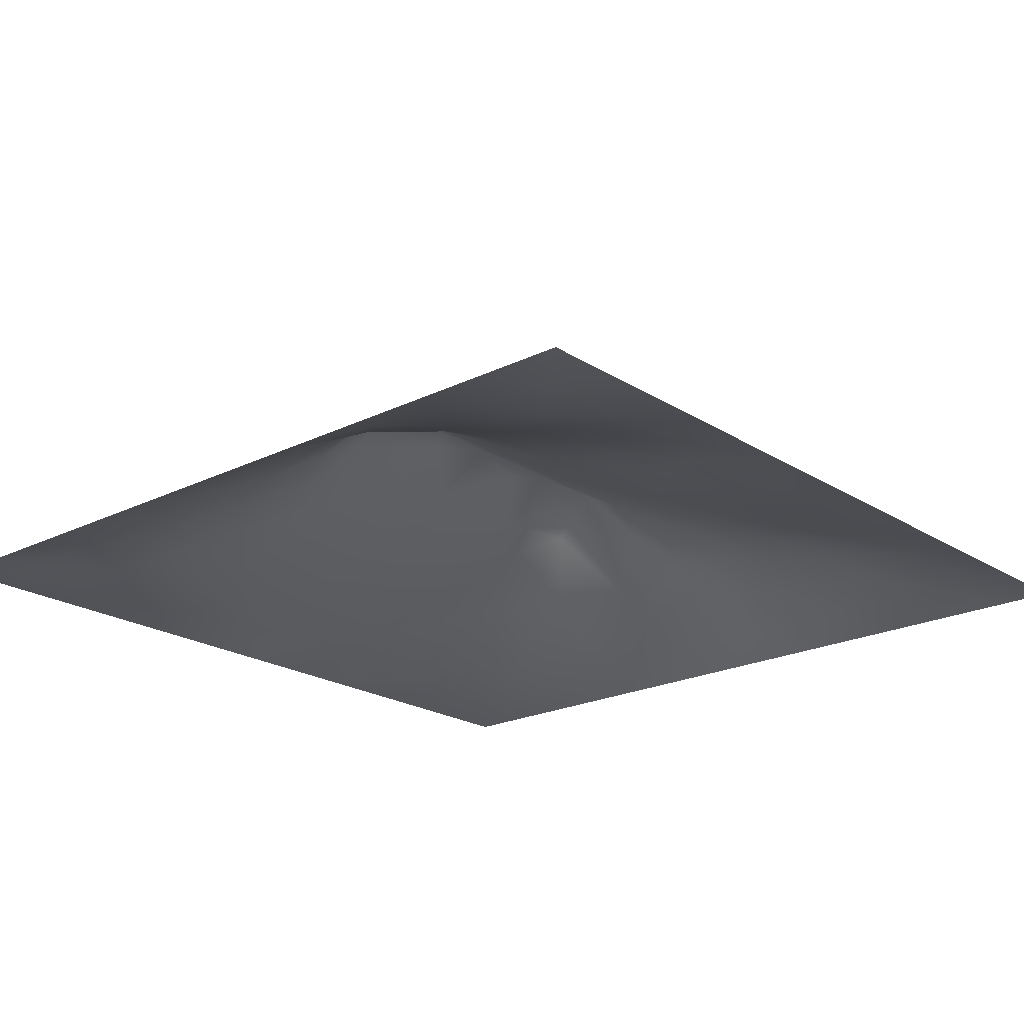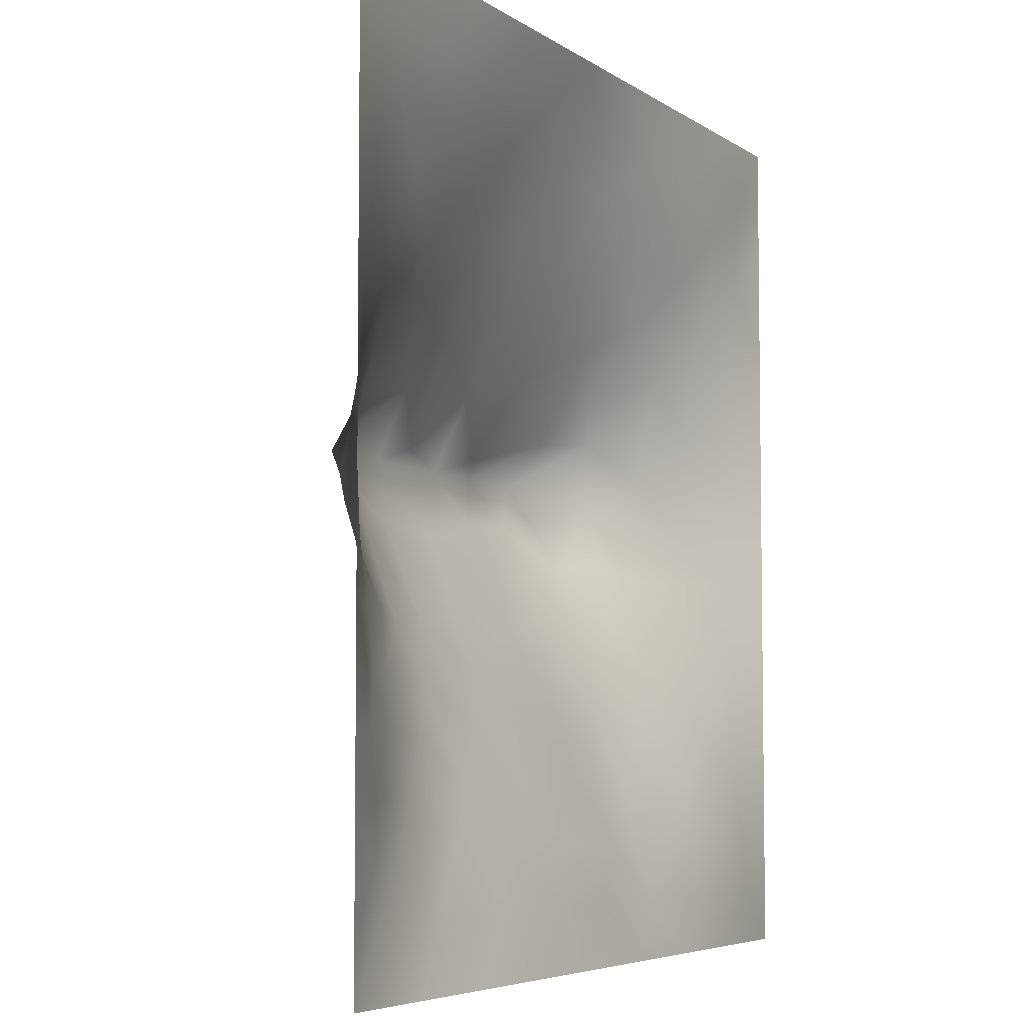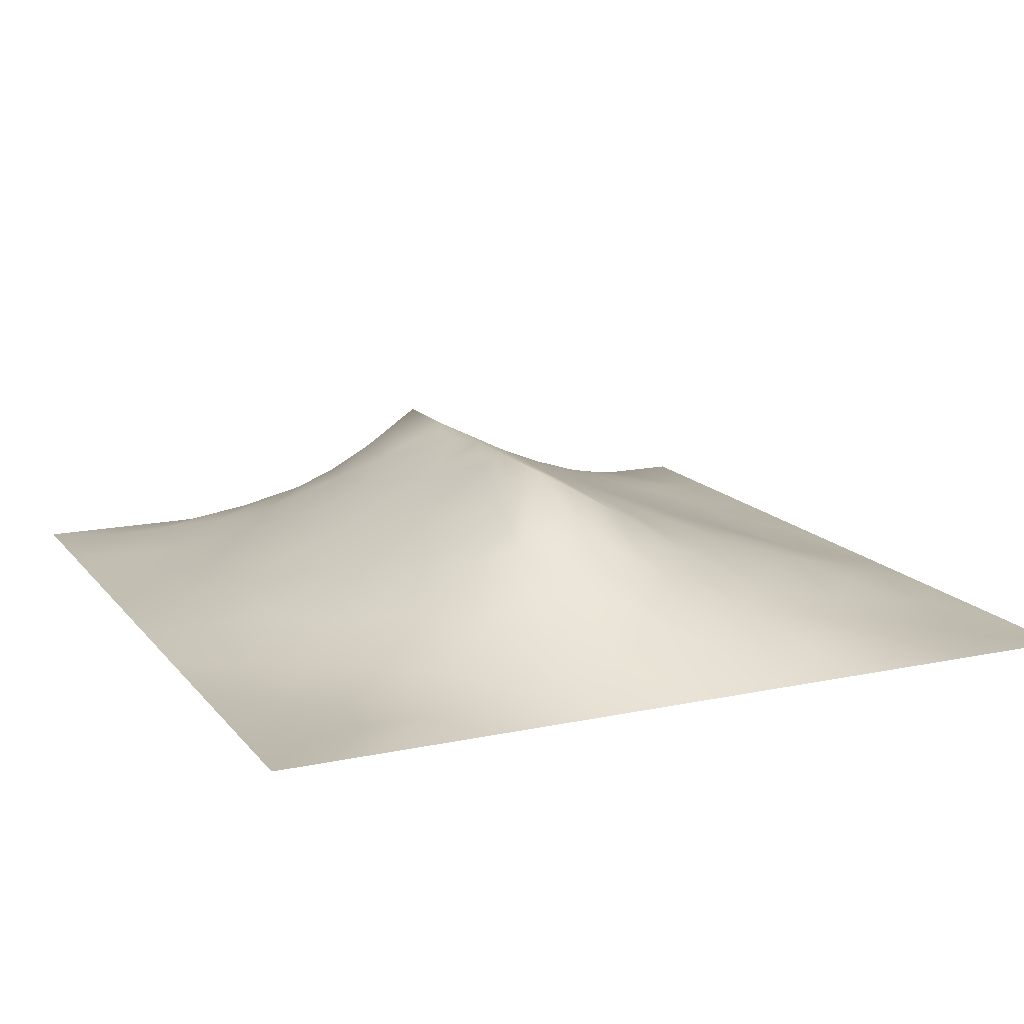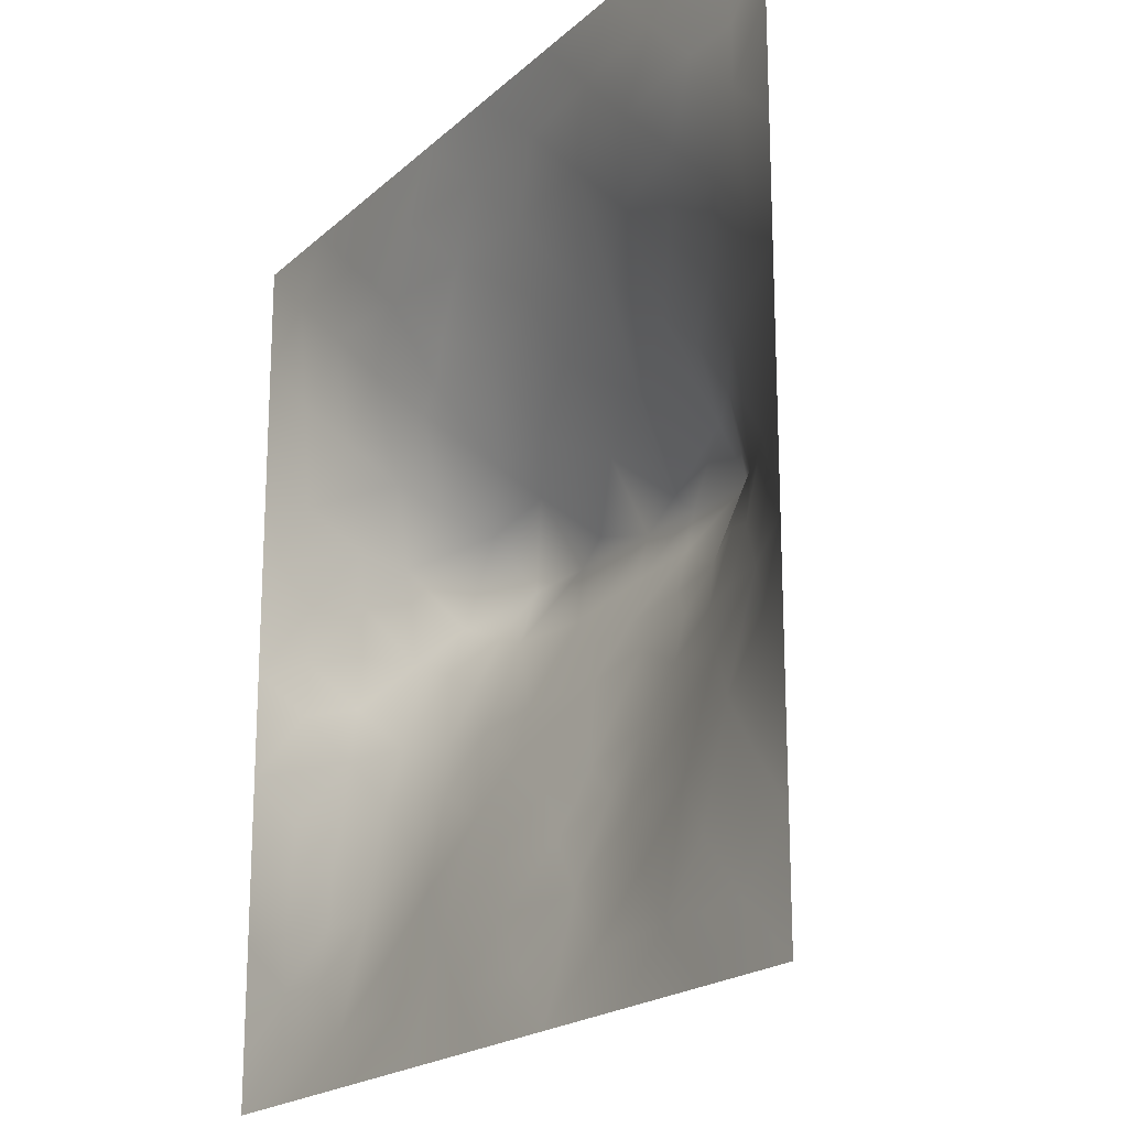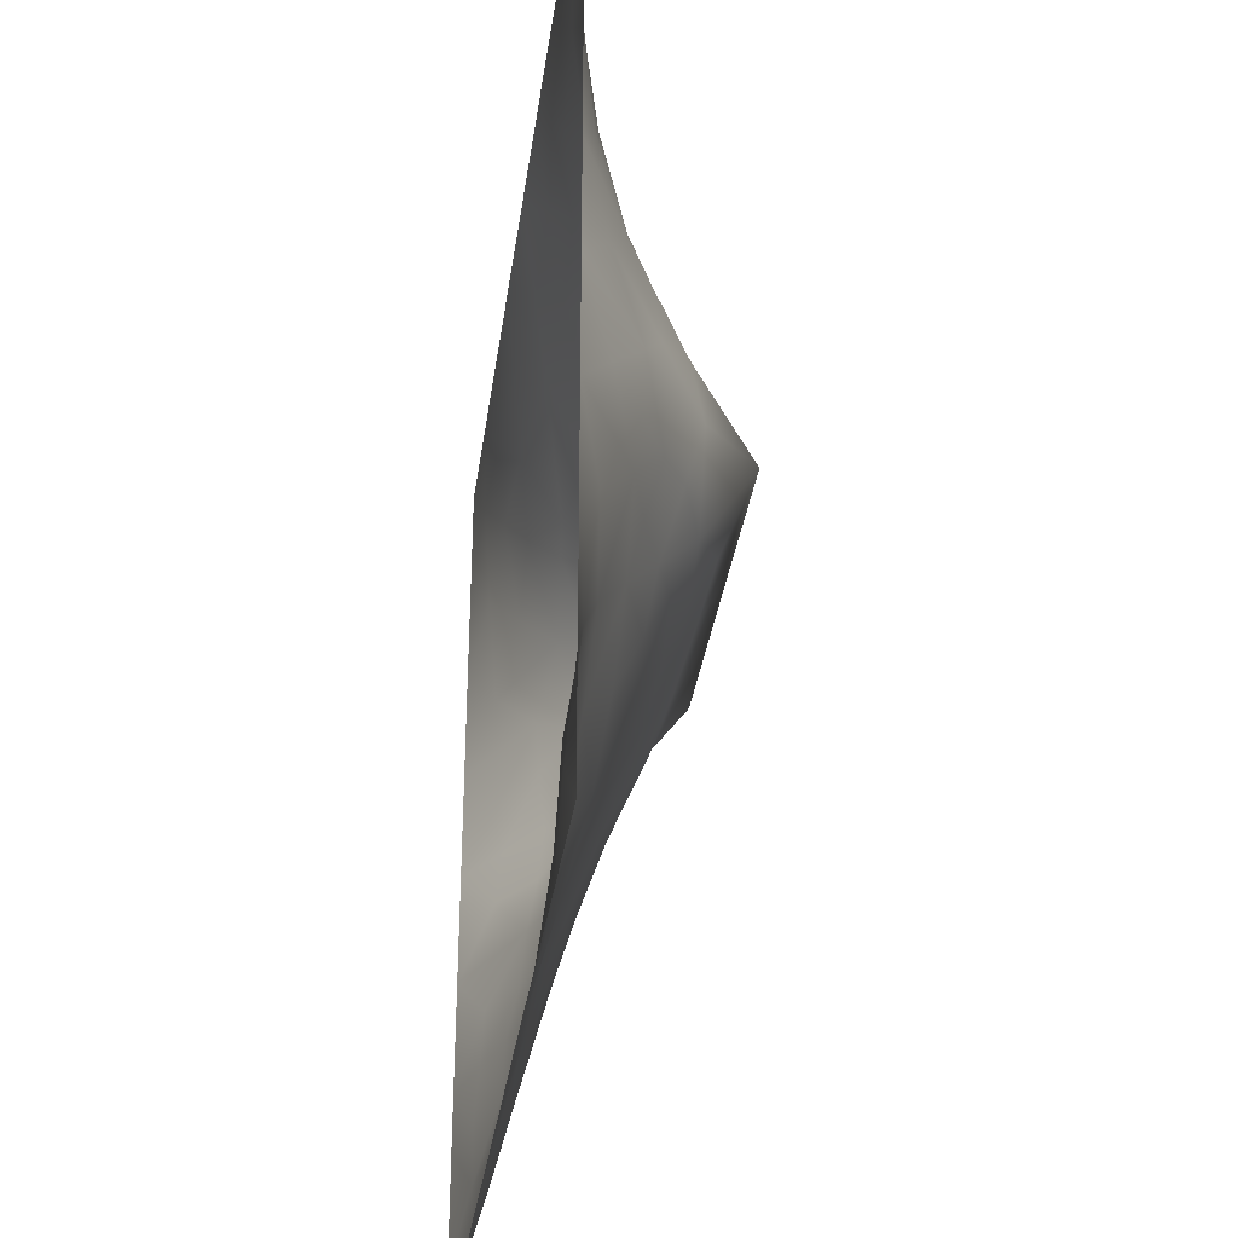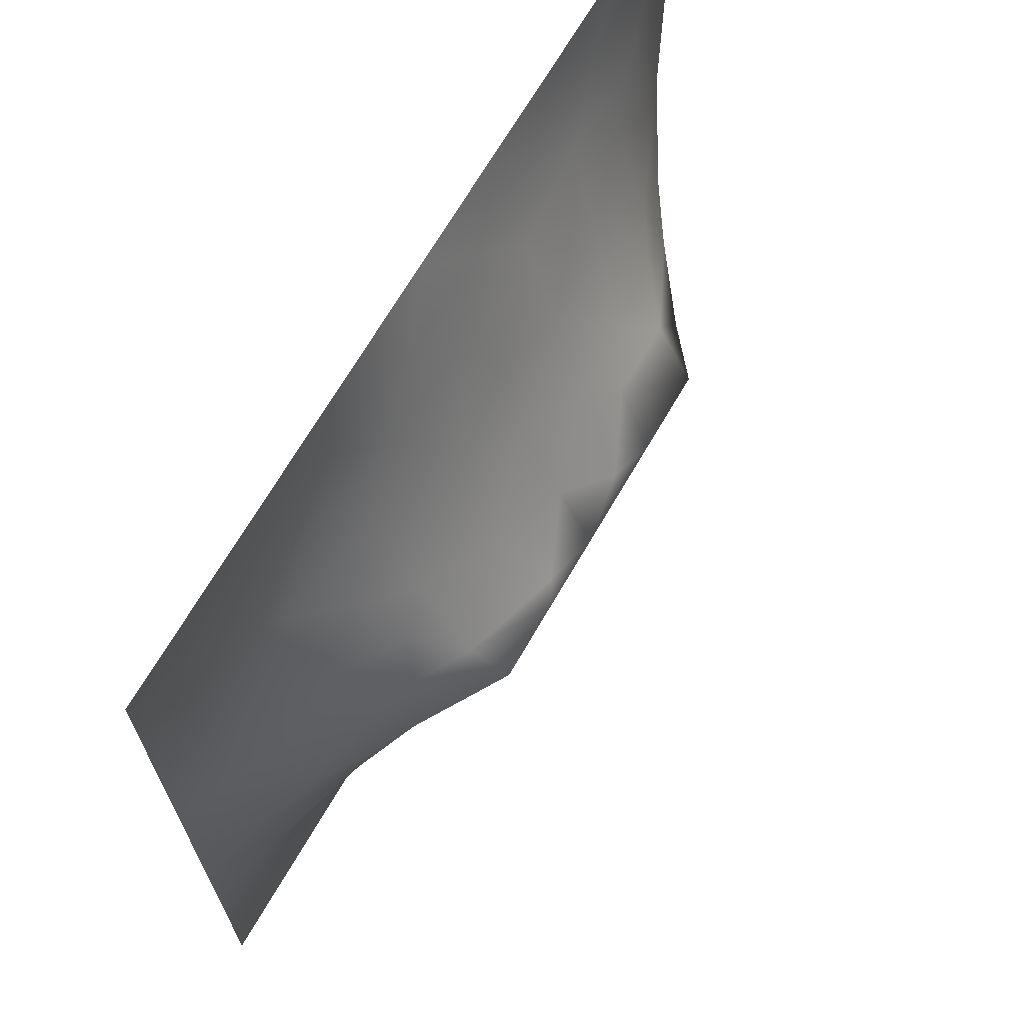
<metadata>
{"format":"obj","ext":"obj","renderer":"f3d","projection":"perspective","resolution":1024,"background":"white","views":[{"elev":-21.2,"azim":-48.5,"up":"+Z"},{"elev":-5.5,"azim":117.4,"up":"+Y"},{"elev":14.9,"azim":-114.6,"up":"+Z"},{"elev":-19.5,"azim":-121.9,"up":"+Y"},{"elev":-34.5,"azim":-97.9,"up":"+Y"},{"elev":68.4,"azim":-59.9,"up":"+Y"}]}
</metadata>
<code>
v -0 0 -0
v 1 0 -0
v -0 1 0
v 1 1 0
v 0.9386 0.1249 0.01657
v -0 0.5 0
v 0.5 1 0
v 1 0.5 0
v 0.5 -0 0
v 0.2486 0.7483 0.06095
v 0.7553 0.749 0.07372
v 0.2483 0.2544 0.05886
v 0.7541 0.2528 0.07119
v 0.75 0 0
v 0.25 0 0
v 1 0.75 0
v 1 0.25 0
v 0.25 1 0
v 0.75 1 0
v 0 0.25 0
v 0 0.75 -0
v 0.3651 0.2253 0.066
v 0.06316 0.8742 0.00708
v 0.227 0.5195 0.1357
v 0.8168 0.2516 0.05967
v 0.8826 0.377 0.05859
v 0.6255 0.13 0.03224
v 0.8871 0.4391 0.06943
v 0.8761 0.1249 0.02586
v 0.3758 0.1289 0.03351
v 0.1265 0.128 0.00464
v 0.4933 0.2605 0.07254
v 0.8849 0.6256 0.06498
v 0.6371 0.6278 0.1558
v 0.8764 0.8752 0.02527
v 0.3758 0.8731 0.03769
v 0.2481 0.6045 0.1273
v 0.1266 0.8727 0.004997
v 0.12 0.6251 0.05356
v 0.6264 0.8737 0.04222
v 0.1172 0.3763 0.05866
v 0.251 0.1281 0.02461
v 0.8795 0.7498 0.0446
v 0.8775 0.2515 0.03952
v 0.2523 0.8705 0.01446
v 0.751 0.8724 0.02924
v 0.1241 0.2529 0.03041
v 0.1247 0.7485 0.02936
v 0.3097 0.5992 0.1599
v 0.585 0.3149 0.09305
v 0.7459 0.3702 0.1064
v 0.8898 0.5012 0.07585
v 0.4361 0.7683 0.07884
v 0.2354 0.4601 0.1191
v 0 0.375 0
v 0.5011 0.8732 0.04417
v 0.5007 0.628 0.1575
v 0.2423 0.3796 0.09692
v 0.1144 0.5014 0.06808
v 0.5222 0.4231 0.1398
v 0.6275 0.2585 0.07257
v 0.5007 0.1313 0.0299
v 0.4971 0.5501 0.1997
v 0 0.625 0
v 0 0.875 0
v 0 0.125 0
v 0.625 1 0
v 0.875 1 0
v 0.125 1 0
v 0.375 1 0
v 1 0.375 0
v 0.5711 0.4688 0.1603
v 1 0.875 0
v 1 0.625 0
v 0.375 0 0
v 0.125 0 0
v 0.875 0 0
v 0.625 0 0
v 0.7508 0.1258 0.03735
v 0.4717 0.4854 0.1685
v 0.7871 0.5181 0.1489
v 0.06001 0.3137 0.02362
v 0.1762 0.4401 0.09221
v 0.1834 0.3161 0.06133
v 0.05763 0.4383 0.03264
v 0.6877 0.9351 0.01291
v 0.6903 0.8109 0.05984
v 0.563 0.9367 0.02168
v 0.06202 0.6866 0.01858
v 0.184 0.6868 0.06291
v 0.05841 0.5627 0.03109
v 0.1889 0.9355 0.001986
v 0.1889 0.8093 0.02539
v 0.06309 0.9367 -0.000649
v 0.4302 0.5683 0.188
v 0.679 0.3664 0.1117
v 0.5085 0.7232 0.1055
v 0.3132 0.8092 0.04806
v 0.4382 0.9367 0.02113
v 0.9387 0.8122 0.01701
v 0.8153 0.8118 0.04478
v 0.9378 0.9376 0.007804
v 0.8773 0.1878 0.03589
v 0.5711 0.5685 0.1887
v 0.9451 0.5006 0.03782
v 0.8356 0.5933 0.1014
v 0.8212 0.6877 0.07879
v 0.9426 0.5627 0.03396
v 0.3144 0.701 0.099
v 0.9389 0.2507 0.02034
v 0.8853 0.5633 0.06858
v 0.1885 0.06435 0.006078
v 0.06328 0.06345 -0.001744
v 0.1883 0.1917 0.02731
v 0.3133 0.06409 0.01536
v 0.3126 0.1916 0.05056
v 0.4381 0.06583 0.01292
v 0.8126 0.06171 0.01968
v 0.9383 0.0618 0.01342
v -0 0.9375 0
v 0.5936 0.6763 0.1305
v 0.5267 0.8022 0.0722
v 0.5636 0.195 0.05277
v 0.6891 0.1922 0.05262
v 0.5627 0.06534 0.01577
v 0.9394 0.3135 0.02389
v 0.8193 0.3151 0.0724
v 0.9417 0.4387 0.03158
v 0.3139 0.9348 0.008078
v 1 0.1875 0
v 0.8153 0.1877 0.04965
v 0.8097 0.3766 0.0852
v 0.6875 0.06436 0.01623
v 0.397 0.3851 0.1234
v 0.9378 0.1878 0.01543
v 0.4381 0.1946 0.05242
v 0.06251 0.1888 0.01208
v 0.3796 0.7654 0.07511
v 0.9405 0.6872 0.02645
v 0.2972 0.4476 0.1408
v 0.06323 0.8114 0.007235
v 0.8126 0.9364 0.01147
v 0.1778 0.564 0.09161
v 0.779 0.6503 0.1102
v 0.6814 0.476 0.1567
v 0.7198 0.5509 0.1999
v 0.32 0.5492 0.1999
v 0.7224 0.7703 0.07049
v 0.8809 0.3138 0.05222
v 0.624 0.5506 0.1998
v 0.1805 0.3786 0.07511
v 0.2926 0.3392 0.09094
v 0.7313 0.612 0.1528
v 0.7191 0.306 0.08866
v 0.6786 0.6702 0.1269
v 0.3291 0.2823 0.07979
v 0.273 0.6592 0.1105
v 1 0.0625 -0
v 0.6151 0.7691 0.08335
v 0.6005 0.377 0.1189
v 0.4126 0.5497 0.1997
v 0.7271 0.4293 0.1274
v 0.7756 0.4598 0.1238
v 0.3628 0.4367 0.1431
v 0.4183 0.2646 0.07776
v 0.3131 0.3962 0.1175
v 0.8342 0.4828 0.1141
v 0.478 0.3721 0.1194
v 0.1789 0.6267 0.08316
v 0.4105 0.6622 0.1325
v 0.4481 0.4289 0.1441
v 0.3858 0.4934 0.1721
v 0.72 0.4916 0.1555
f 1 113 66
f 31 137 113
f 150 104 63
f 76 112 113
f 151 58 83
f 112 114 31
f 137 66 113
f 84 151 41
f 112 31 113
f 115 112 15
f 156 152 12
f 63 72 150
f 76 113 1
f 42 114 112
f 15 112 76
f 115 15 75
f 114 47 31
f 116 115 30
f 149 127 44
f 22 30 136
f 137 31 47
f 125 62 117
f 165 136 32
f 134 156 165
f 156 116 22
f 42 116 114
f 116 30 22
f 42 112 115
f 42 115 116
f 156 12 116
f 12 114 116
f 56 53 122
f 171 134 168
f 165 156 22
f 134 165 168
f 165 22 136
f 168 165 32
f 85 55 41
f 151 83 41
f 50 160 168
f 172 171 80
f 140 164 172
f 134 152 156
f 60 72 80
f 57 95 63
f 164 171 172
f 115 75 30
f 140 166 164
f 166 134 164
f 164 134 171
f 140 58 166
f 166 152 134
f 84 152 58
f 58 152 166
f 147 24 140
f 54 58 140
f 94 69 3
f 54 83 58
f 85 41 83
f 82 137 47
f 84 12 152
f 84 58 151
f 47 114 84
f 84 114 12
f 47 84 41
f 82 47 41
f 55 82 41
f 20 137 82
f 20 66 137
f 55 20 82
f 157 90 169
f 36 99 129
f 69 94 92
f 141 38 23
f 59 85 83
f 24 59 83
f 90 48 39
f 92 18 69
f 45 98 36
f 117 30 75
f 161 95 49
f 138 53 36
f 161 49 147
f 122 97 159
f 98 138 36
f 157 10 90
f 129 45 36
f 109 98 10
f 21 89 141
f 48 38 141
f 136 30 62
f 93 45 38
f 129 70 18
f 117 62 30
f 70 129 99
f 92 38 45
f 120 94 3
f 23 120 65
f 141 23 65
f 89 39 48
f 23 38 94
f 23 94 120
f 21 141 65
f 38 92 94
f 6 91 64
f 90 10 48
f 93 38 48
f 93 48 10
f 48 141 89
f 169 90 39
f 37 169 143
f 10 98 93
f 147 140 172
f 170 138 109
f 109 157 49
f 64 89 21
f 64 39 89
f 59 143 91
f 39 91 143
f 91 39 64
f 6 55 85
f 24 83 54
f 45 93 98
f 24 143 59
f 143 169 39
f 24 54 140
f 37 24 147
f 95 170 49
f 37 147 49
f 170 109 49
f 37 49 157
f 37 157 169
f 37 143 24
f 109 138 98
f 109 10 157
f 97 170 57
f 170 53 138
f 63 161 80
f 63 95 161
f 161 147 172
f 161 172 80
f 160 145 72
f 57 63 104
f 131 25 13
f 34 104 150
f 57 104 121
f 72 63 80
f 97 57 121
f 57 170 95
f 159 148 87
f 97 53 170
f 9 125 117
f 149 126 26
f 81 153 146
f 146 34 150
f 159 155 148
f 91 6 59
f 155 121 34
f 34 121 104
f 153 155 34
f 144 155 153
f 122 159 40
f 146 153 34
f 11 144 107
f 72 145 150
f 145 173 146
f 111 33 106
f 167 106 81
f 107 106 33
f 106 153 81
f 163 132 167
f 26 128 28
f 111 105 108
f 128 8 105
f 167 111 106
f 46 142 86
f 111 52 105
f 111 108 33
f 8 108 105
f 43 107 139
f 107 33 139
f 101 11 107
f 144 153 106
f 144 106 107
f 40 46 86
f 11 155 144
f 148 101 46
f 43 101 107
f 19 86 142
f 100 43 139
f 139 33 74
f 108 74 33
f 35 46 101
f 142 35 102
f 16 100 139
f 102 35 100
f 68 142 102
f 88 40 86
f 142 46 35
f 7 99 88
f 88 99 56
f 85 59 6
f 56 36 53
f 159 87 40
f 148 46 87
f 87 46 40
f 148 155 11
f 148 11 101
f 159 97 121
f 159 121 155
f 56 122 40
f 122 53 97
f 88 56 40
f 56 99 36
f 67 86 19
f 67 88 86
f 7 70 99
f 67 7 88
f 68 19 142
f 73 102 100
f 4 68 102
f 73 4 102
f 16 73 100
f 74 16 139
f 8 74 108
f 103 44 25
f 103 131 29
f 110 17 126
f 154 127 51
f 173 163 81
f 149 110 126
f 28 128 105
f 167 132 28
f 128 71 8
f 28 105 52
f 167 28 52
f 26 28 132
f 149 44 110
f 26 71 128
f 126 17 71
f 126 71 26
f 101 43 35
f 135 17 110
f 100 35 43
f 77 118 14
f 127 26 132
f 127 149 26
f 51 127 132
f 61 96 50
f 13 25 127
f 79 13 124
f 124 154 61
f 131 13 79
f 167 52 111
f 163 167 81
f 173 81 146
f 51 163 162
f 145 146 150
f 145 162 173
f 51 162 96
f 162 163 173
f 145 96 162
f 60 80 171
f 160 72 60
f 60 171 168
f 160 60 168
f 50 168 32
f 160 96 145
f 50 96 160
f 123 50 32
f 62 27 123
f 27 124 61
f 119 29 118
f 154 51 96
f 51 132 163
f 154 96 61
f 154 13 127
f 124 13 154
f 123 27 61
f 125 27 62
f 133 78 14
f 123 61 50
f 123 32 136
f 62 123 136
f 25 44 127
f 9 117 75
f 78 27 125
f 78 125 9
f 133 27 78
f 118 133 14
f 133 124 27
f 135 130 17
f 131 79 118
f 79 124 133
f 79 133 118
f 29 131 118
f 103 25 131
f 119 158 5
f 5 130 135
f 135 110 44
f 135 44 103
f 5 103 29
f 5 135 103
f 119 5 29
f 5 158 130
f 77 119 118
f 119 2 158
f 77 2 119
f 45 129 92
f 18 92 129

</code>
